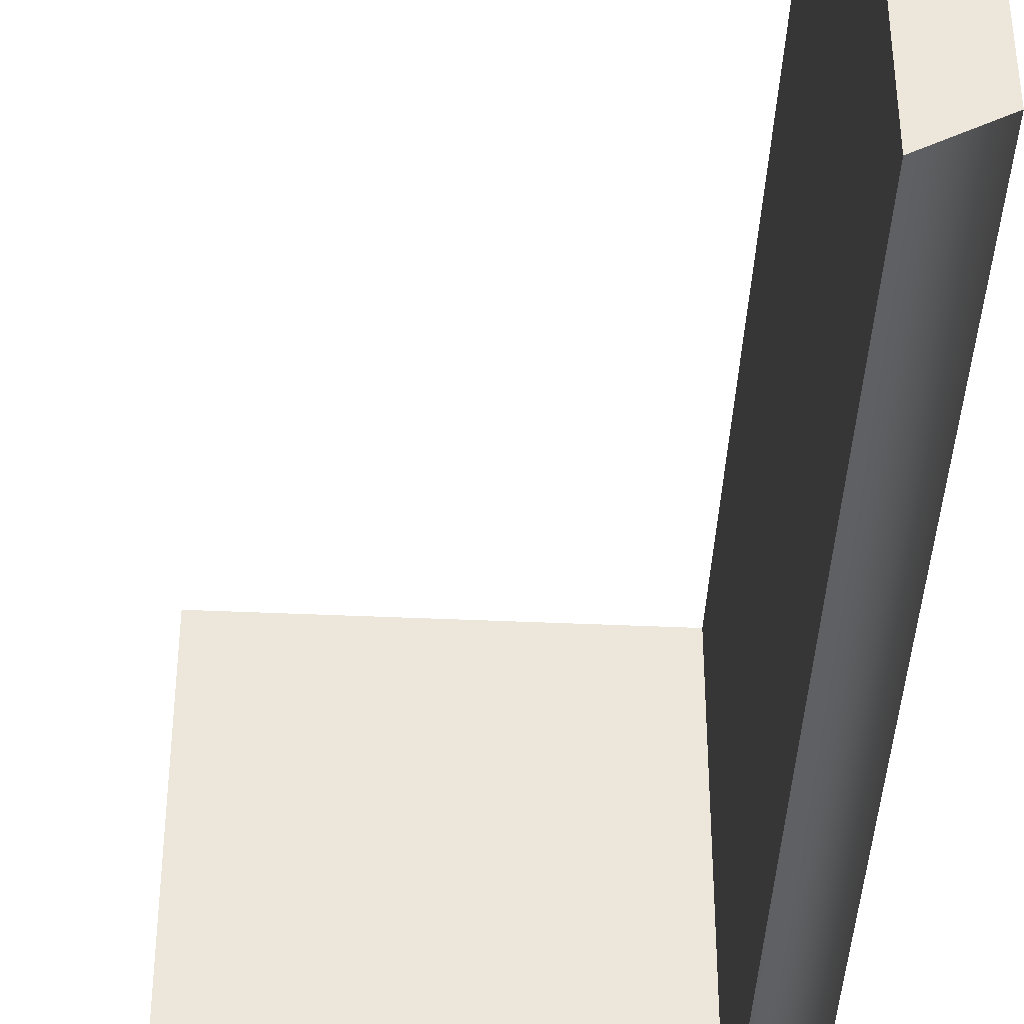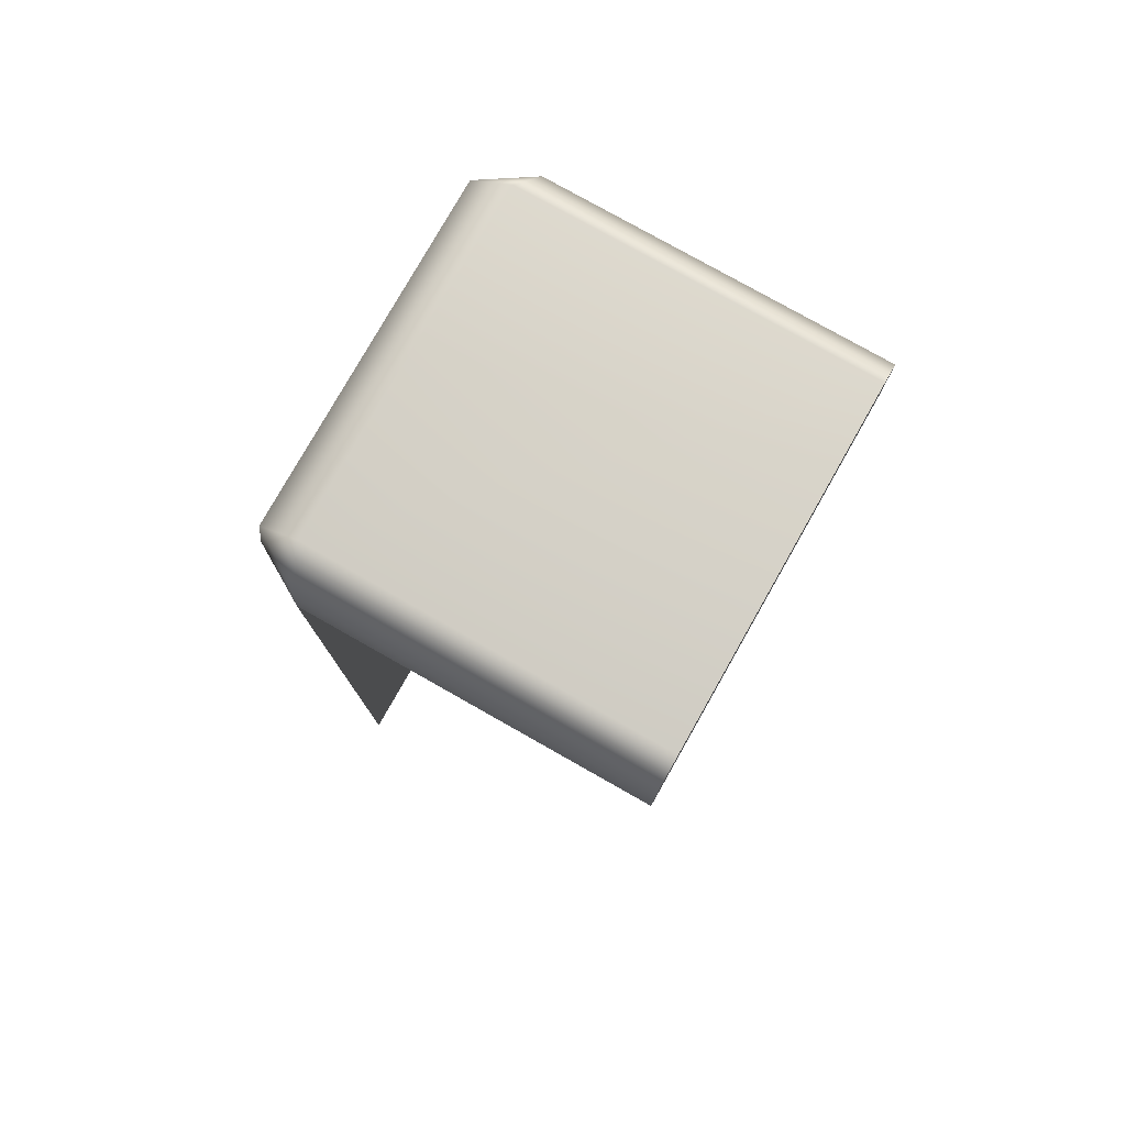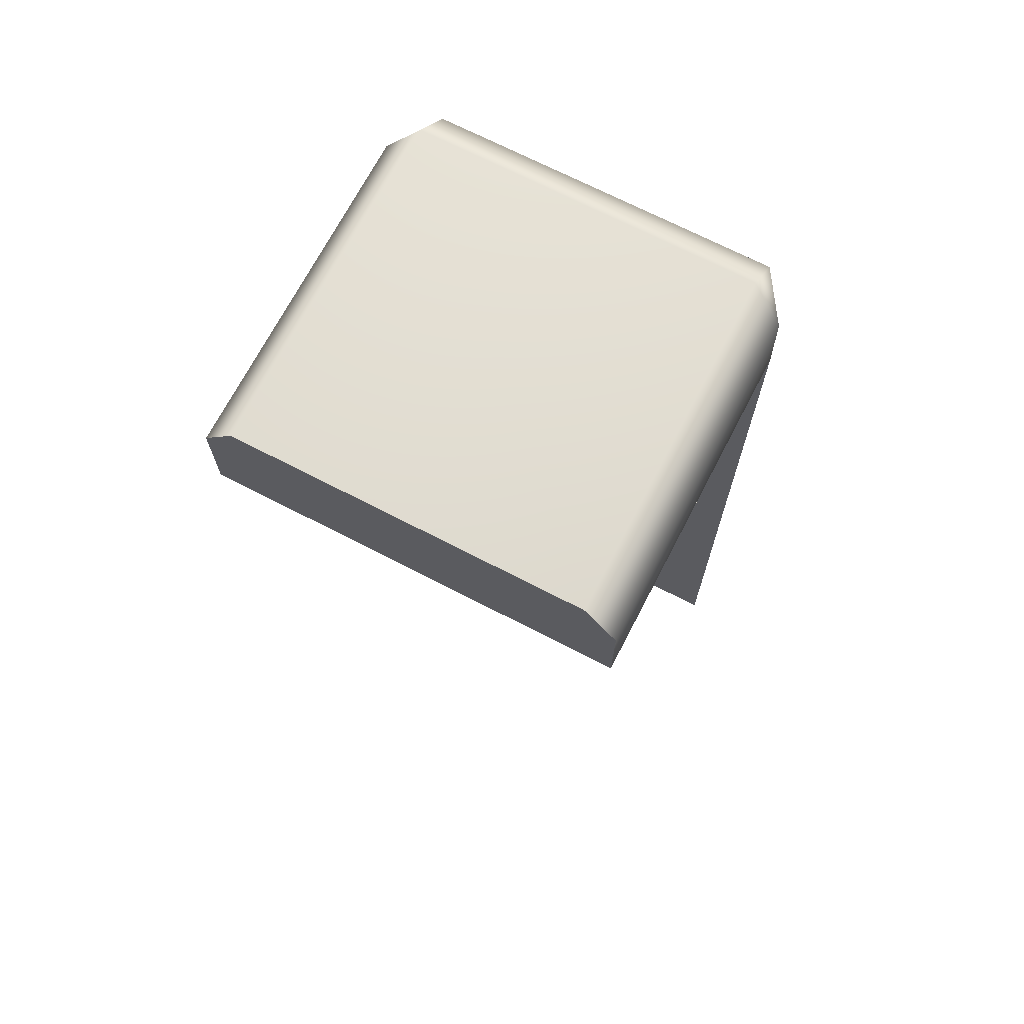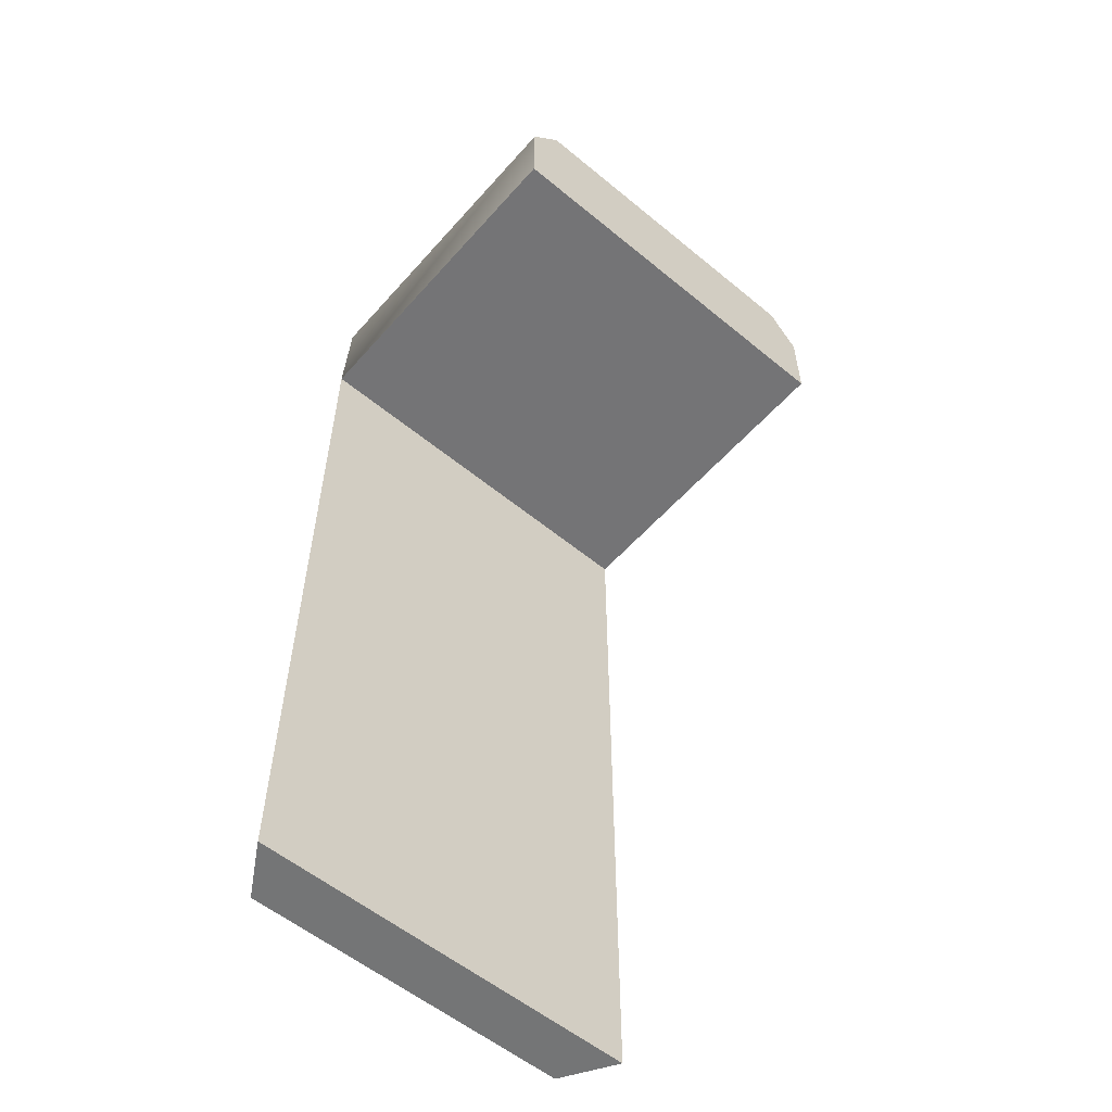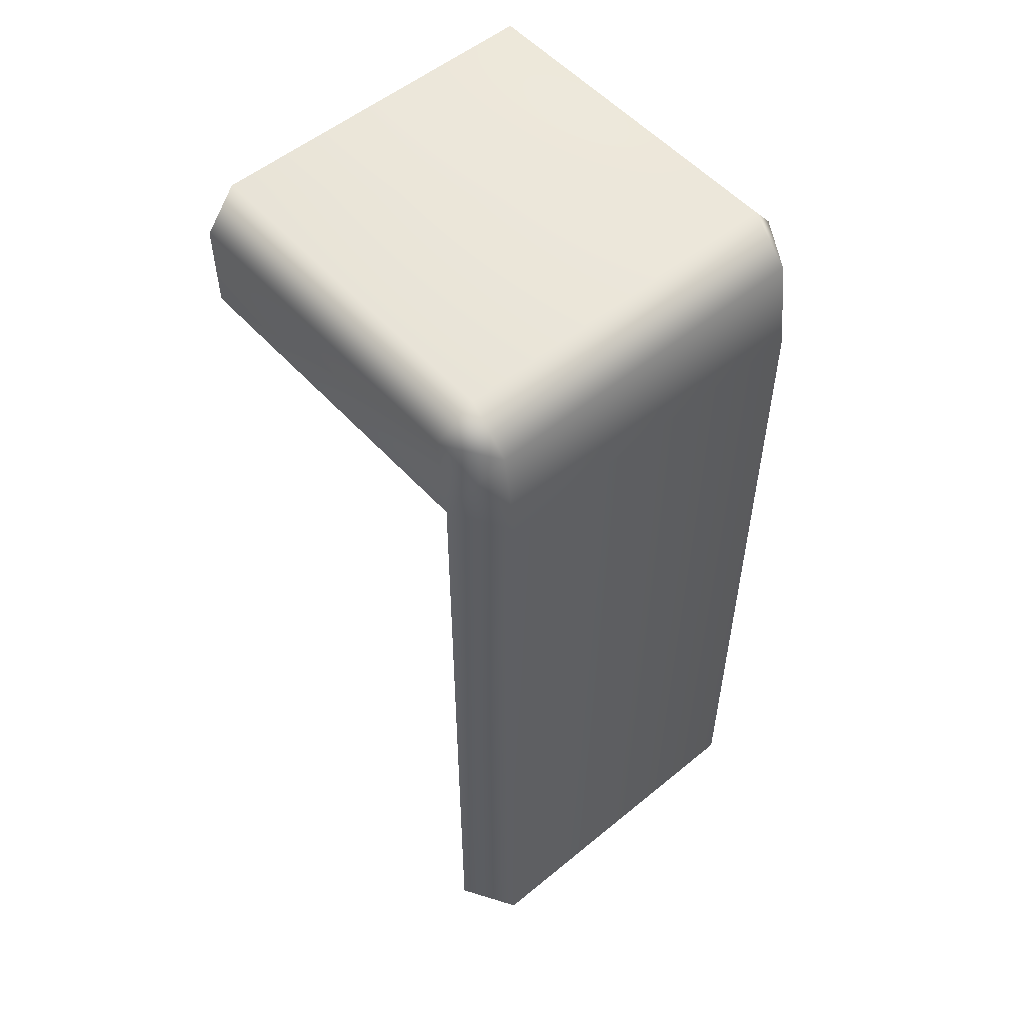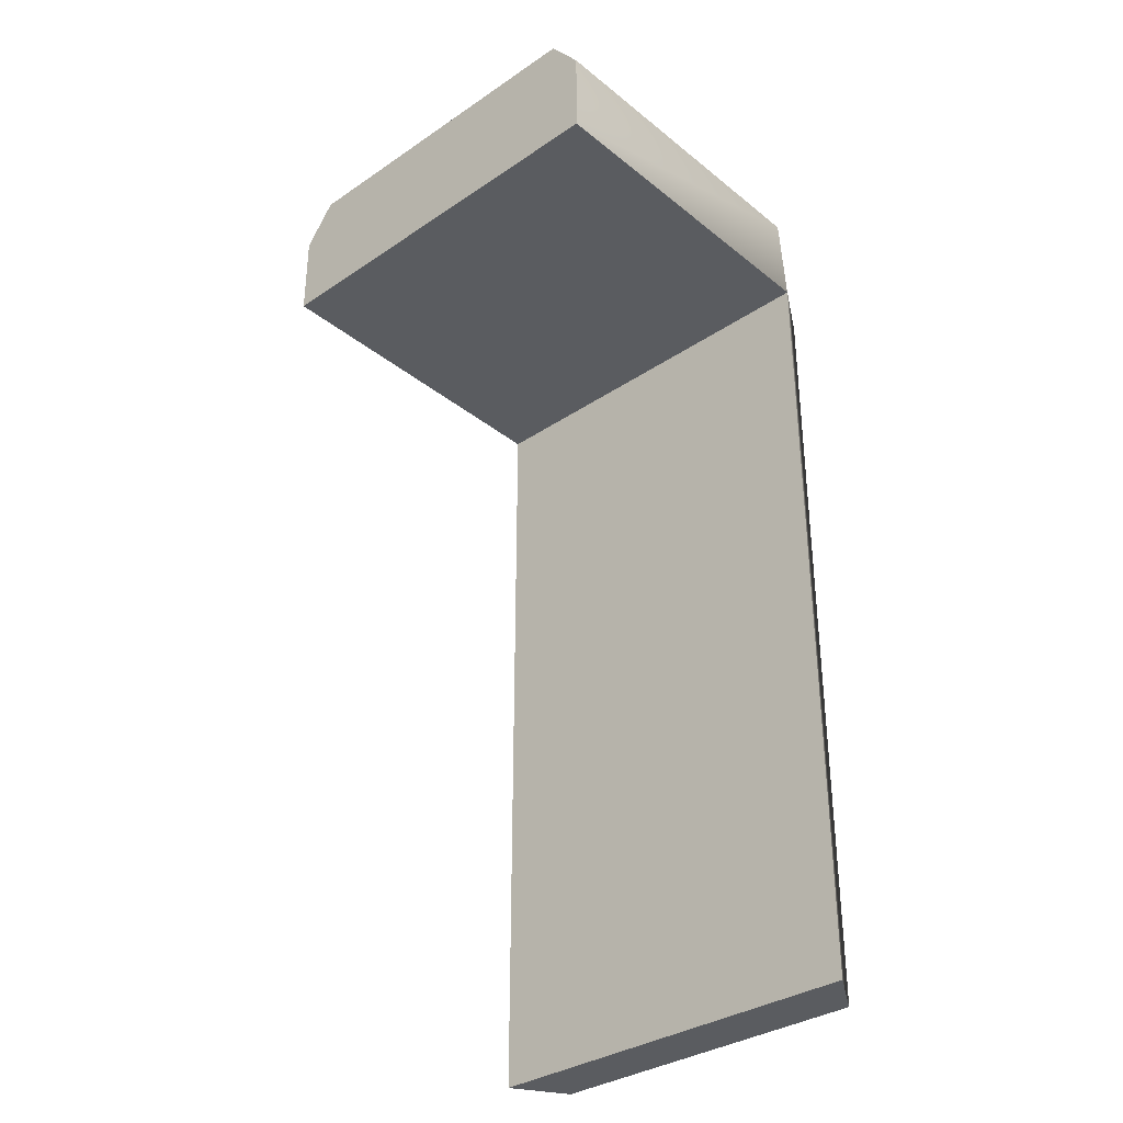
<metadata>
{"format":"obj","ext":"obj","renderer":"f3d","projection":"perspective","resolution":1024,"background":"white","views":[{"elev":-42.0,"azim":-3.1,"up":"+Z"},{"elev":78.3,"azim":-150.5,"up":"+Y"},{"elev":70.1,"azim":-62.6,"up":"+Y"},{"elev":-56.3,"azim":-130.8,"up":"+Y"},{"elev":54.0,"azim":48.9,"up":"+Y"},{"elev":-33.8,"azim":-47.4,"up":"+Y"}]}
</metadata>
<code>
g Box_Geo05_mBox_stoneRed
v 0.01374 0.05806 0.008283
v 0.02735 0.05806 0.008283
v 0.01374 0.05975 0.006978
v 0.02771 0.05975 0.006941
v 0.02942 0.05806 0.006948
v 0.02995 0.0544 0.006948
v 0.0277 0.0544 0.008283
v 0.01374 0.0544 0.008283
v 0.01374 0.05806 -0.008283
v 0.02735 0.05806 -0.008283
v 0.01374 0.05975 -0.00698
v 0.02771 0.05975 -0.006942
v 0.02942 0.05806 -0.006951
v 0.02995 0.0544 -0.006951
v 0.0277 0.0544 -0.008283
v 0.01374 0.0544 -0.008283
v 0.0277 0.02194 0.008292
v 0.0277 0.02194 -0.008292
v 0.02995 0.02194 -0.006951
v 0.02995 0.02194 0.006948
v 0.01374 0.05806 0.008283
v 0.01374 0.05975 0.006978
v 0.02735 0.05806 0.008283
v 0.01374 0.05975 -0.00698
v 0.01374 0.0544 0.008283
v 0.0277 0.0544 0.008283
v 0.02735 0.05806 0.008283
v 0.01374 0.05806 -0.008283
v 0.02735 0.05806 -0.008283
v 0.01374 0.0544 -0.008283
v 0.02735 0.05806 -0.008283
v 0.0277 0.0544 -0.008283
v 0.01374 0.0544 -0.008283
v 0.01374 0.0544 0.008283
v 0.0277 0.0544 0.008283
v 0.0277 0.0544 -0.008283
v 0.0277 0.0544 0.008283
v 0.0277 0.02194 0.008292
v 0.0277 0.02194 -0.008292
v 0.0277 0.0544 -0.008283
v 0.0277 0.02194 -0.008292
v 0.02995 0.02194 -0.006951
v 0.02995 0.02194 0.006948
v 0.0277 0.02194 0.008292
g Box_Geo05_mBox_stoneRed_0
f 22 11 21
f 11 9 21
f 21 9 16
f 8 21 16
f 23 5 4
f 5 13 4
f 13 12 4
f 13 29 12
f 14 13 5
f 31 13 14
f 32 31 14
f 14 42 32
f 42 41 32
f 43 42 14
f 6 43 14
f 6 14 5
f 44 43 6
f 26 44 6
f 6 5 26
f 5 27 26
f 4 12 3
f 4 3 1
f 12 24 3
f 2 4 1
f 2 1 25
f 7 2 25
f 24 12 28
f 12 10 28
f 28 10 15
f 30 28 15
f 19 20 17
f 18 19 17
f 35 34 33
f 36 35 33
f 39 38 37
f 40 39 37

</code>
